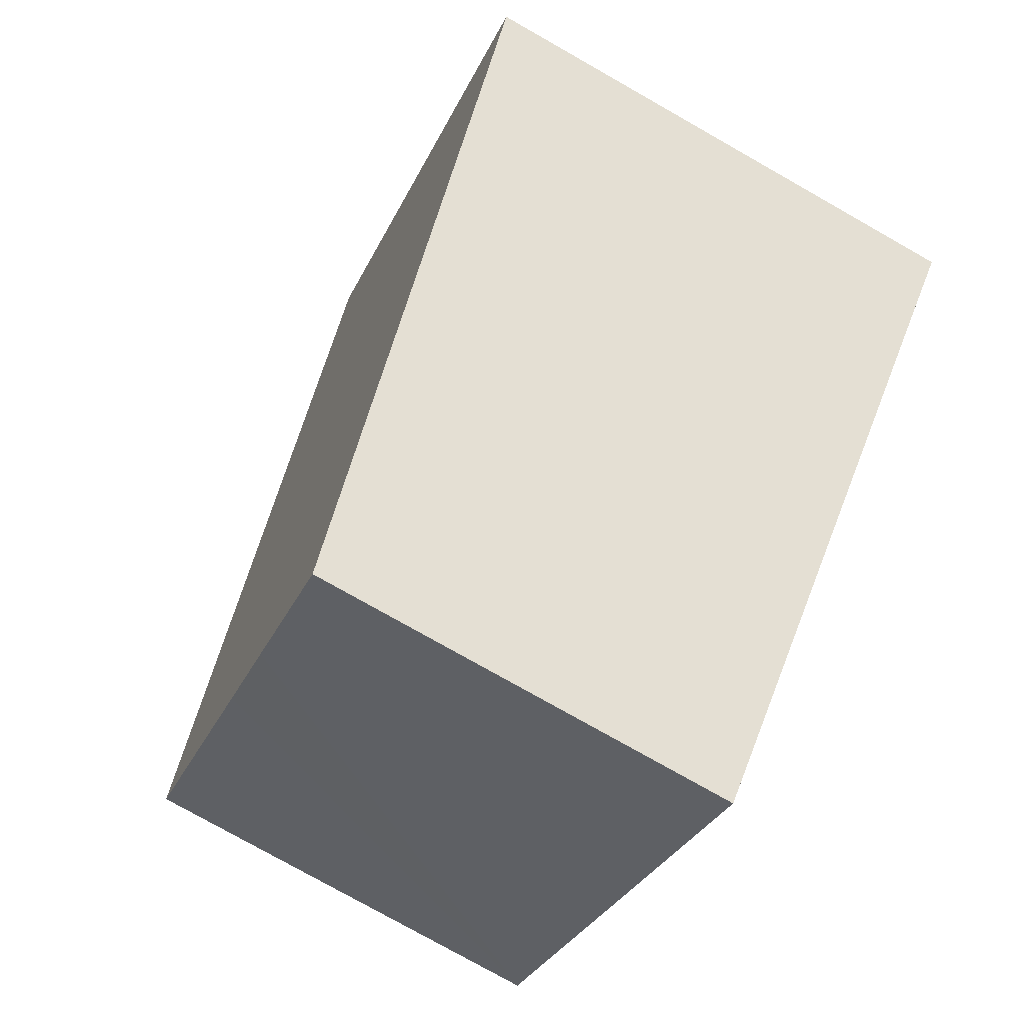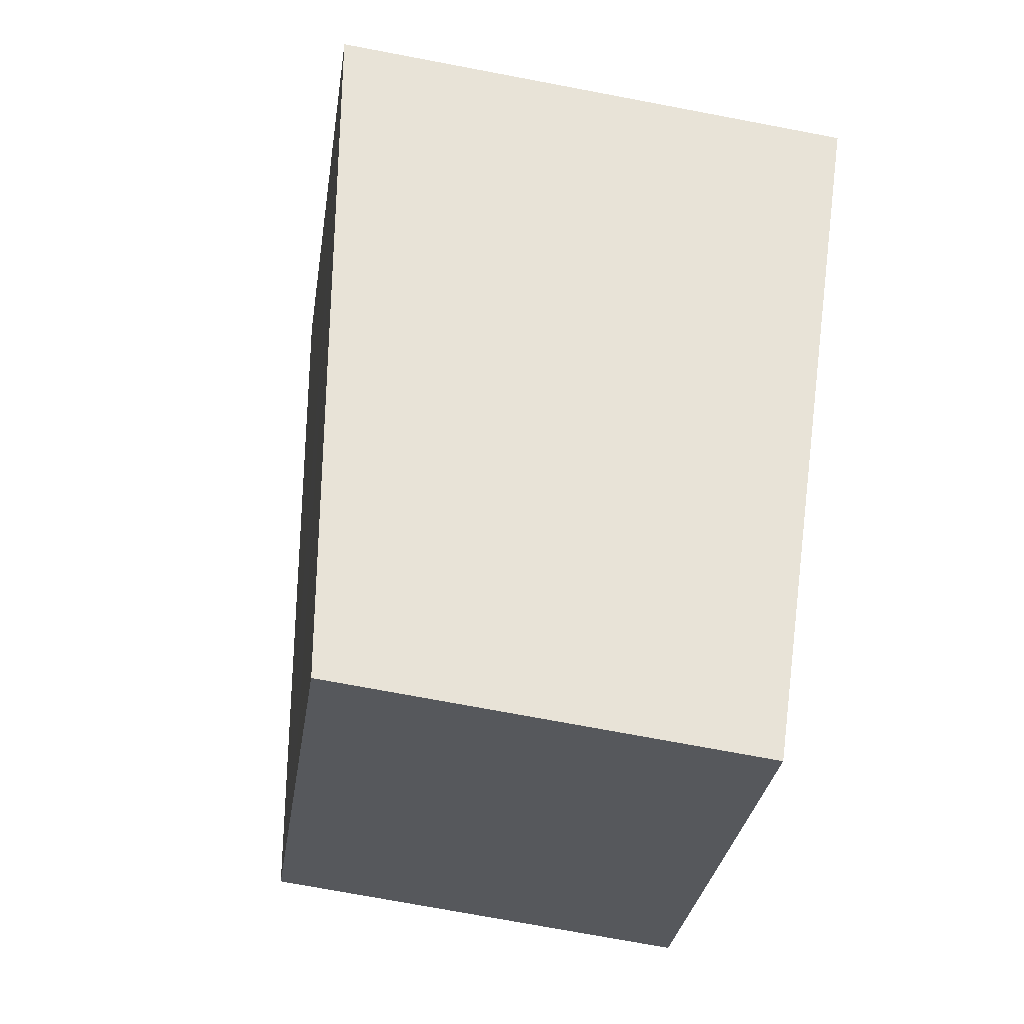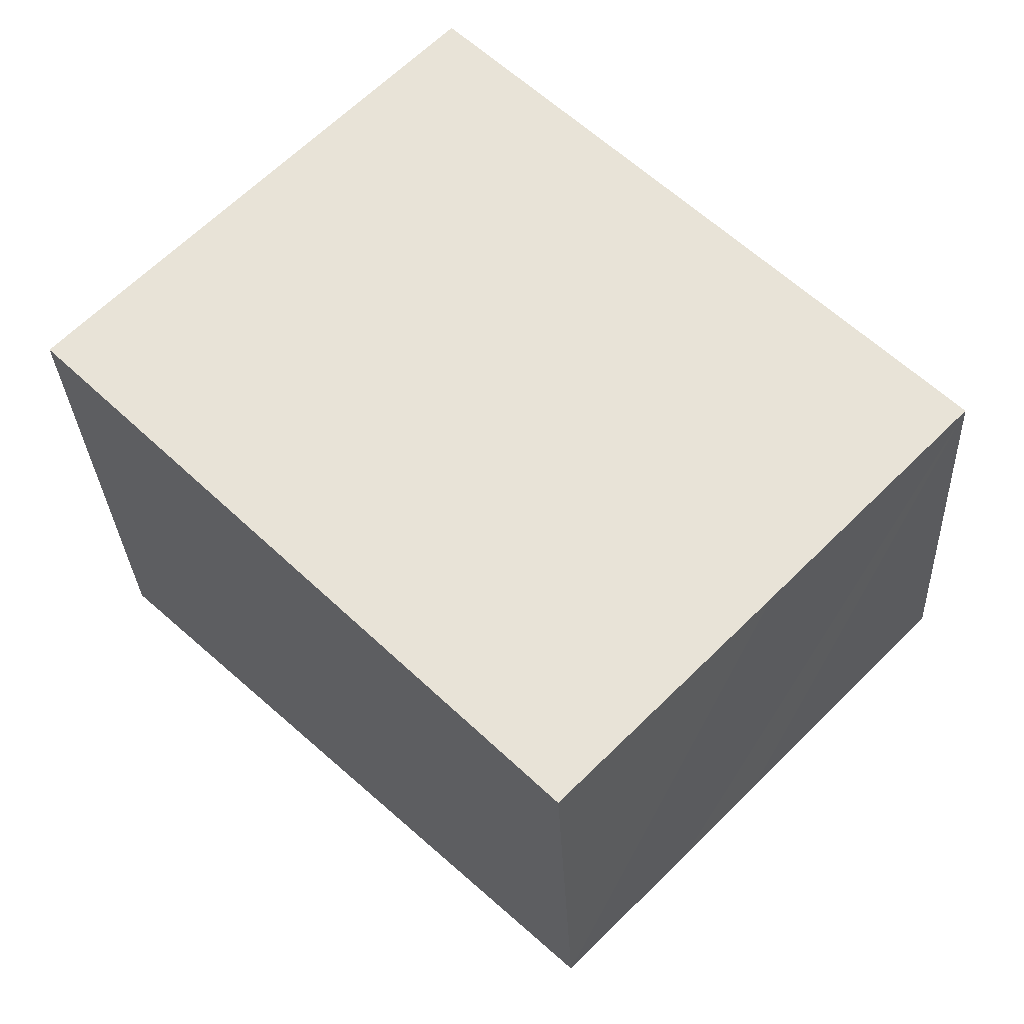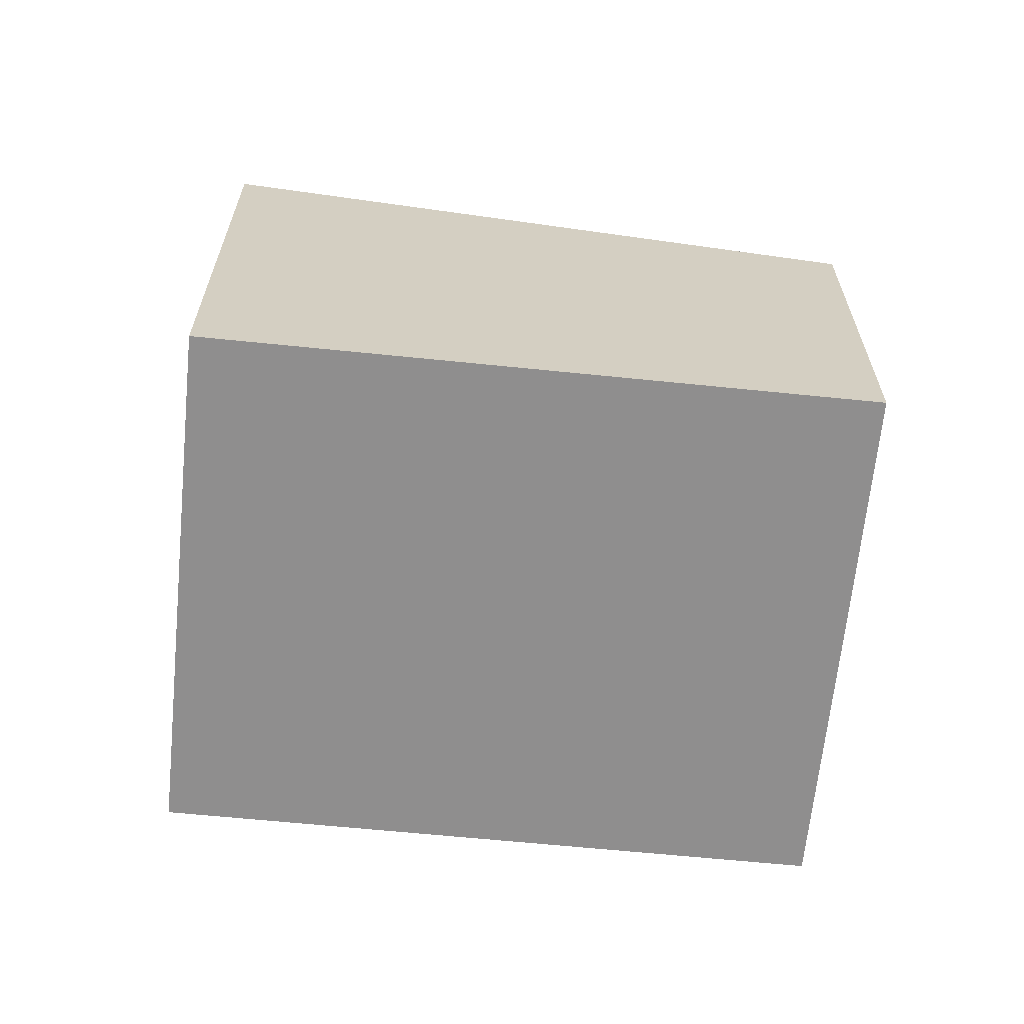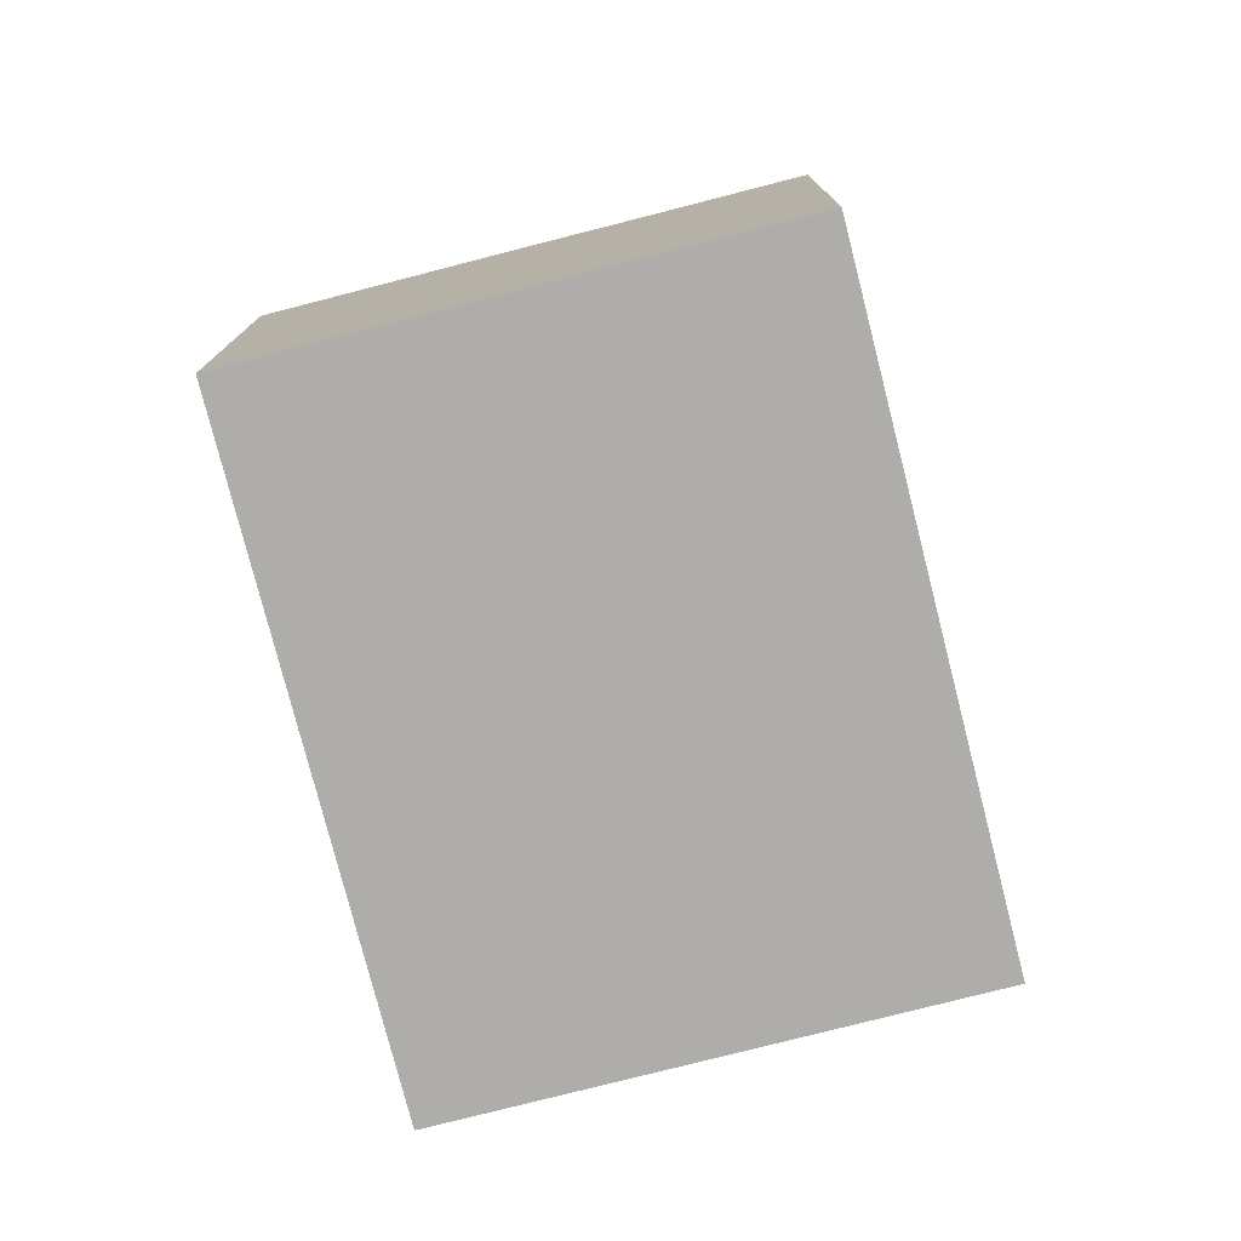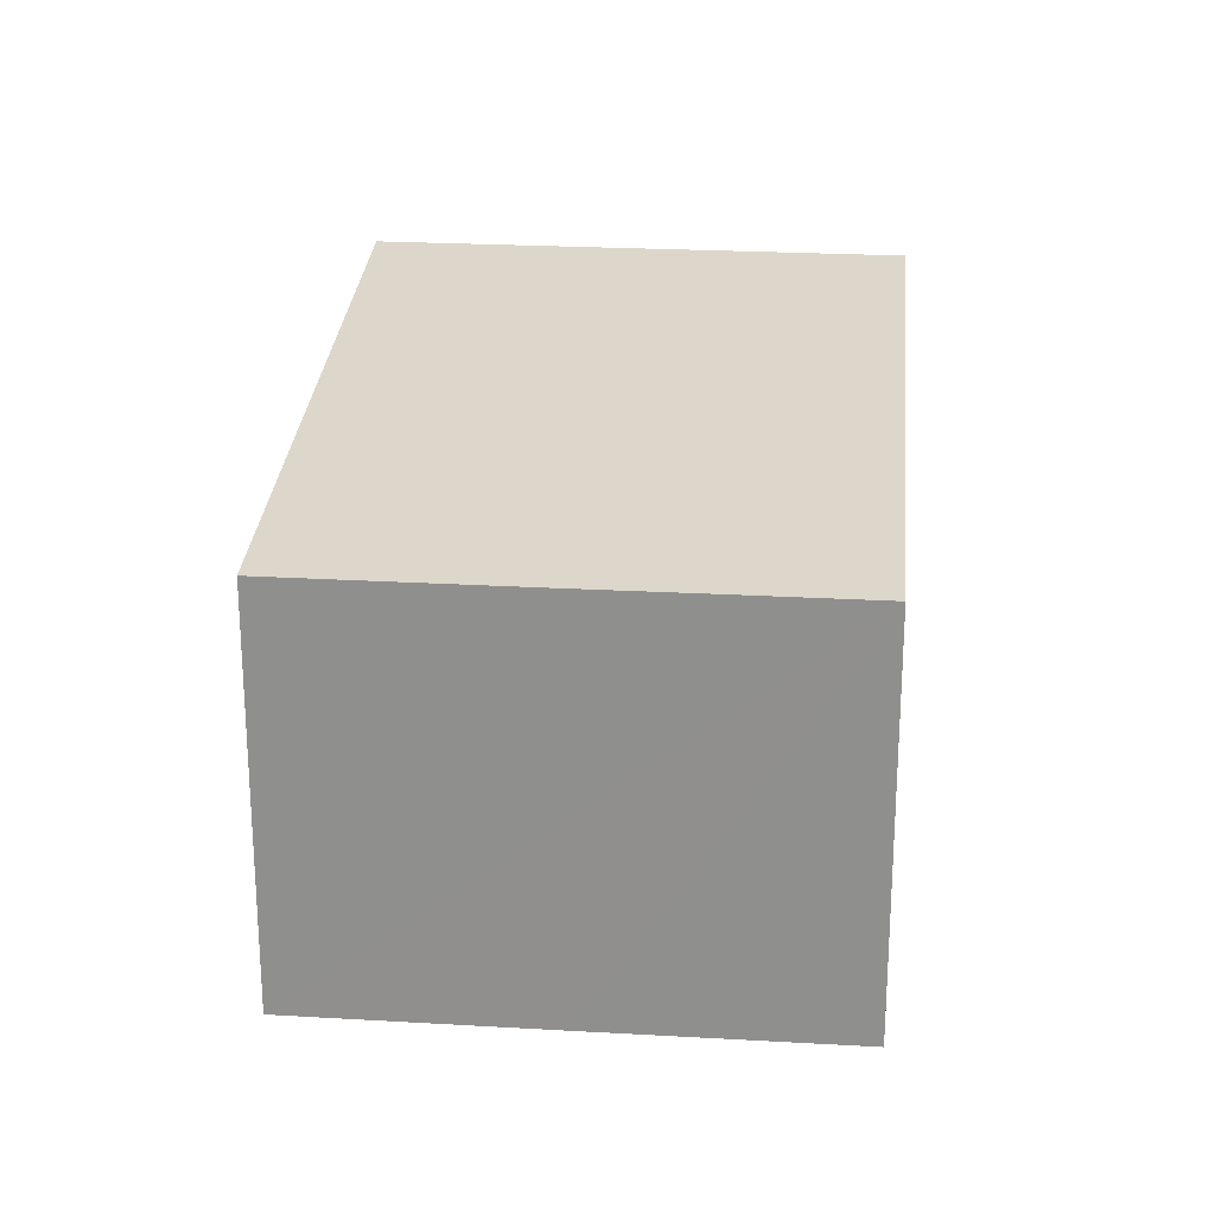
<metadata>
{"format":"obj","ext":"obj","renderer":"f3d","projection":"perspective","resolution":1024,"background":"white","views":[{"elev":-78.0,"azim":-119.5,"up":"+Z"},{"elev":-73.2,"azim":-100.7,"up":"+Z"},{"elev":-29.9,"azim":2.7,"up":"+Z"},{"elev":-65.0,"azim":39.0,"up":"+Y"},{"elev":-77.3,"azim":149.1,"up":"+Y"},{"elev":23.9,"azim":140.2,"up":"+Y"}]}
</metadata>
<code>
v  12.29 5.946 -1.349
v  0.093 7.139 0.094
v  5.426 7.139 5.479
v  9.601 5.945 -4.069
v  8.569 5.946 -5.105
v  6.874 5.946 -6.817
v  0 7.139 4.371e-16
v  12.29 8.26e-17 -1.349
v  9.601 2.492e-16 -4.069
v  6.874 4.174e-16 -6.817
v  8.569 3.126e-16 -5.105
v  0 0 0
v  5.426 -3.355e-16 5.479
v  0.093 -5.756e-18 0.094
g defaultobject
f 1 2 3
f 2 1 4
f 2 4 5
f 2 5 6
f 2 6 7
f 8 4 1
f 4 8 5
f 5 8 6
f 6 8 9
f 6 9 10
f 10 9 11
f 6 12 7
f 12 6 10
f 12 2 7
f 2 12 3
f 3 12 13
f 13 12 14
f 13 1 3
f 1 13 8
f 11 12 10
f 12 11 9
f 12 9 8
f 12 8 13
f 12 13 14

</code>
